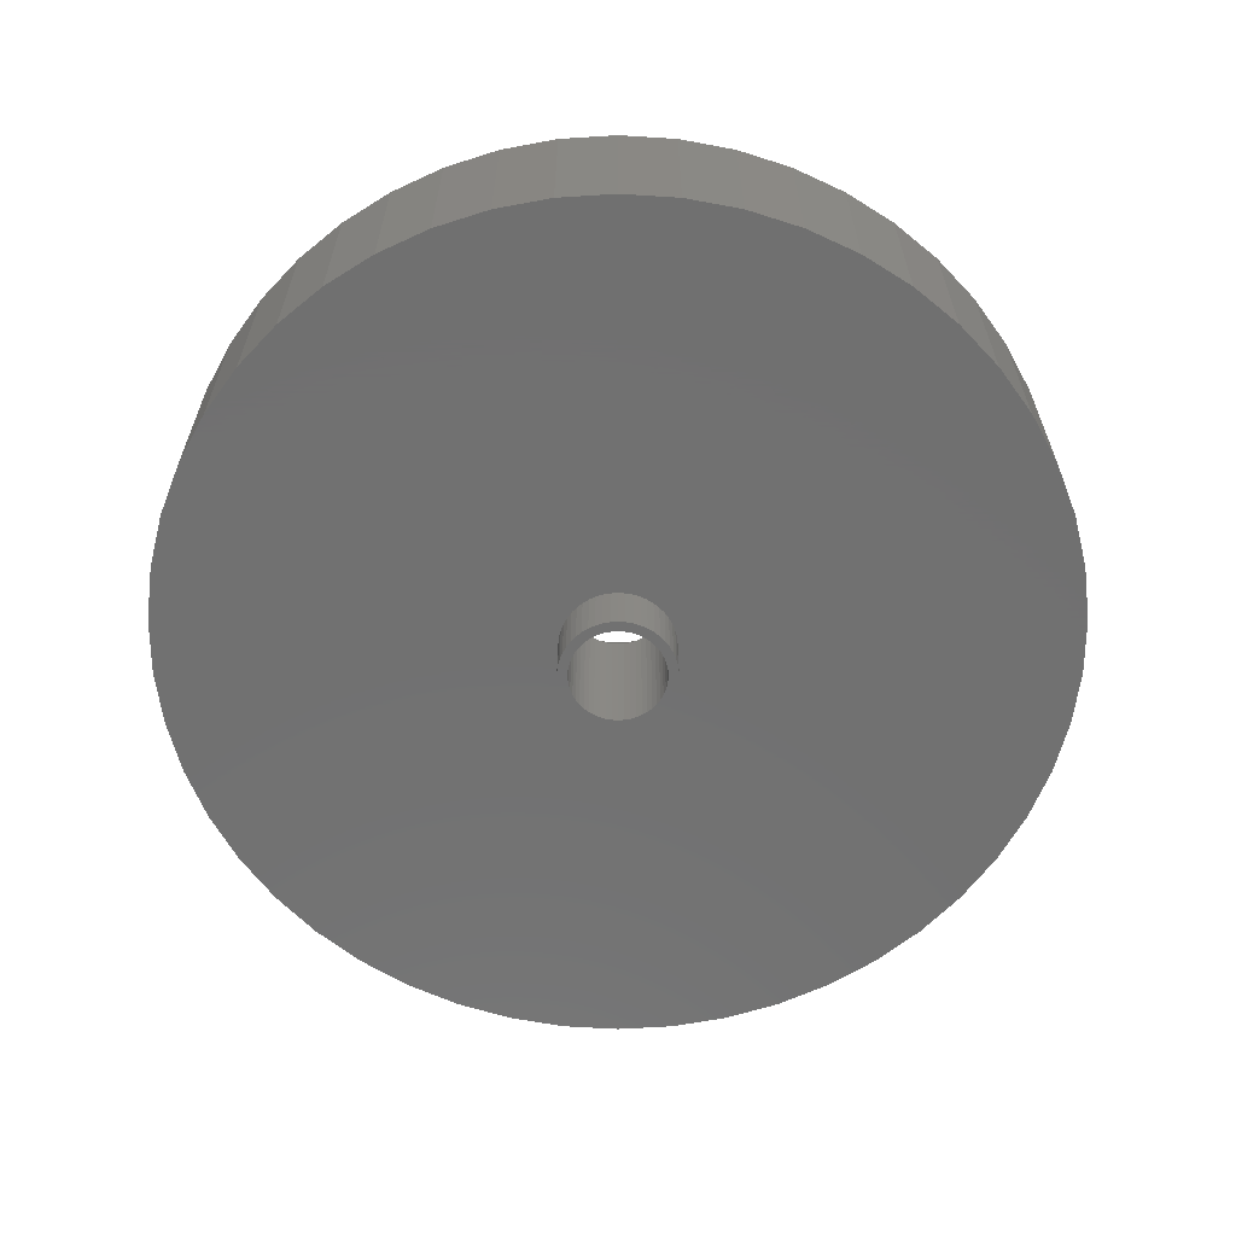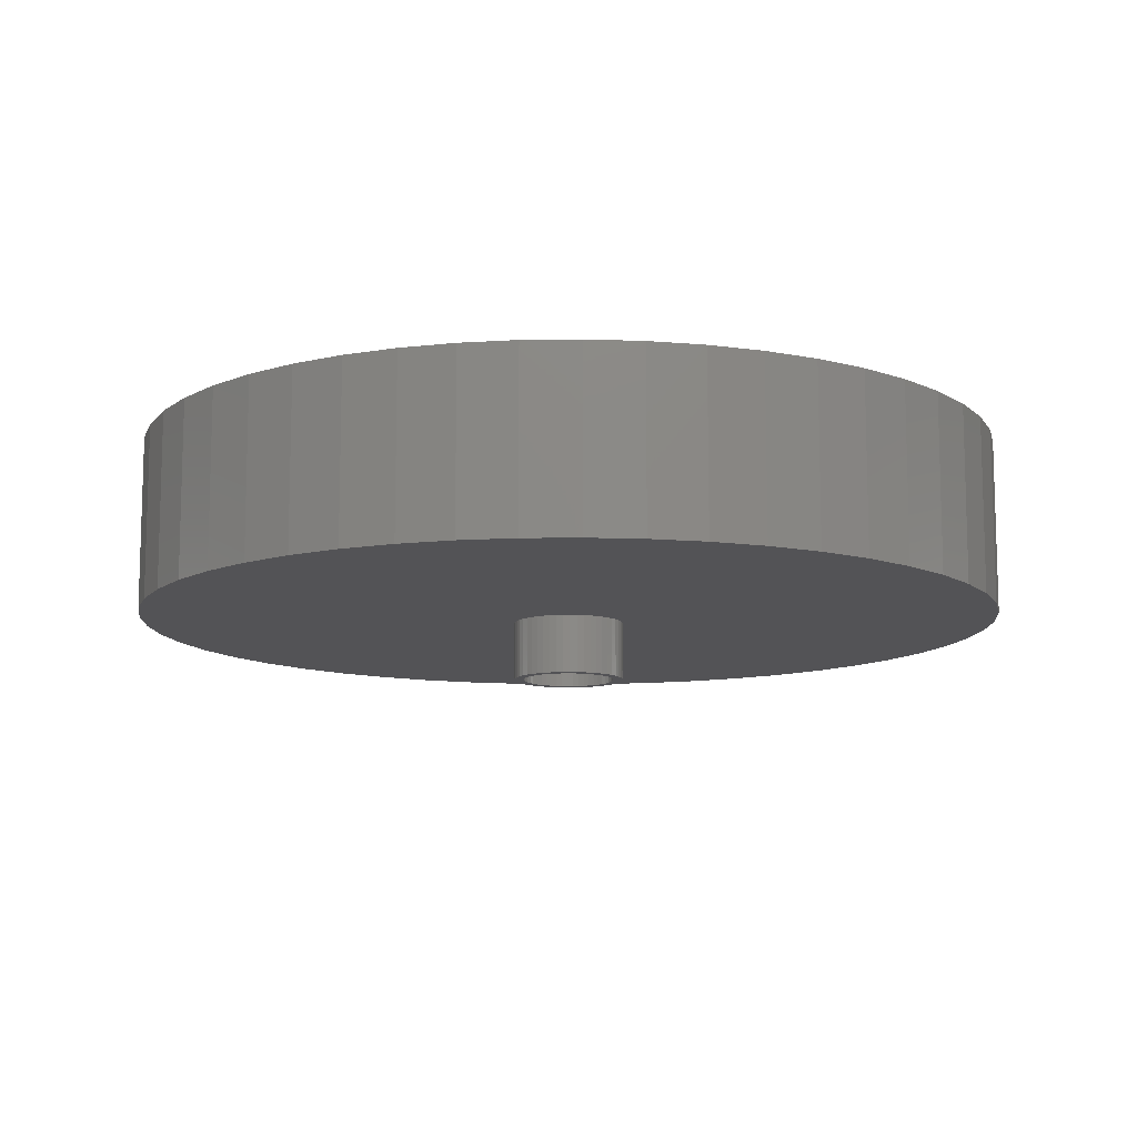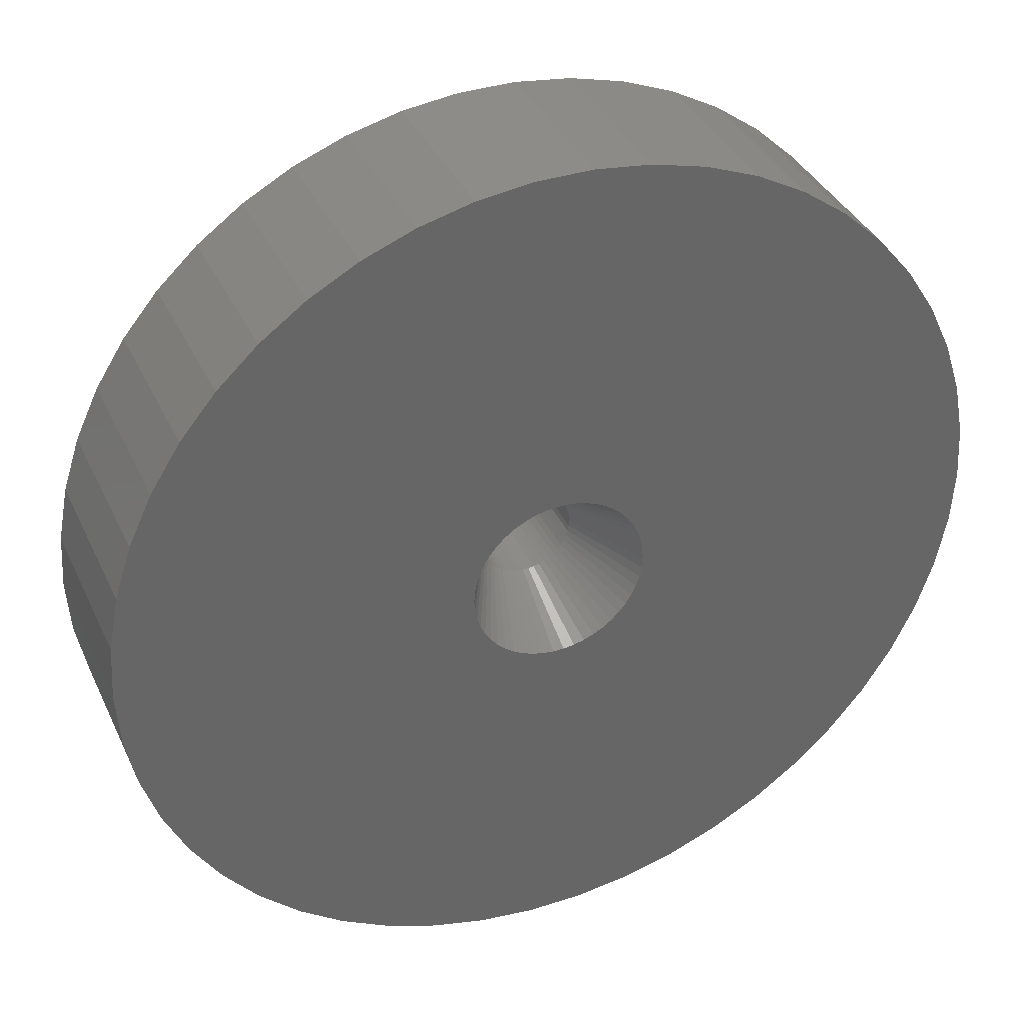
<metadata>
{"format":"stl","ext":"stl","renderer":"f3d","projection":"perspective","resolution":1024,"background":"white","views":[{"elev":-62.9,"azim":111.6,"up":"+Z"},{"elev":-11.0,"azim":131.6,"up":"+Z"},{"elev":36.9,"azim":-22.8,"up":"+Y"}]}
</metadata>
<code>
# stl→obj: 350 verts, 700 faces
v 22.5 0 0
v 22.32 2.82 -9
v 22.32 2.82 0
v 22.5 0 -9
v -22.5 0 -9
v -22.32 2.82 0
v -22.32 2.82 -9
v -22.5 0 0
v 1.413 22.46 -9
v -1.413 22.46 0
v 1.413 22.46 0
v -1.413 22.46 -9
v -1.413 -22.46 -9
v 1.413 -22.46 0
v -1.413 -22.46 0
v 1.413 -22.46 -9
v 16.4 15.4 -9
v 14.34 17.34 0
v 16.4 15.4 0
v 14.34 17.34 -9
v -14.34 17.34 -9
v -16.4 15.4 0
v -14.34 17.34 0
v -16.4 15.4 -9
v -6.953 21.4 -9
v -9.58 20.36 0
v -6.953 21.4 0
v -9.58 20.36 -9
v 20.92 8.283 0
v 19.72 10.84 -9
v 19.72 10.84 0
v 20.92 8.283 -9
v 9.58 20.36 -9
v 6.953 21.4 0
v 9.58 20.36 0
v 6.953 21.4 -9
v 12.06 19 -9
v 12.06 19 0
v -20.92 8.283 -9
v -19.72 10.84 0
v -19.72 10.84 -9
v -20.92 8.283 0
v 4.5 0 0
v 4.465 0.564 0
v 21.79 5.596 0
v 22.32 -2.82 0
v 4.359 1.119 0
v 4.465 -0.564 0
v 4.184 1.657 0
v 21.79 -5.596 0
v 3.943 2.168 0
v 18.2 13.23 0
v 4.359 -1.119 0
v 3.641 2.645 0
v 20.92 -8.283 0
v 3.28 3.08 0
v 4.184 -1.657 0
v 2.868 3.467 0
v 19.72 -10.84 0
v 2.411 3.799 0
v 3.943 -2.168 0
v 1.916 4.072 0
v 18.2 -13.23 0
v 3.641 -2.645 0
v 1.391 4.28 0
v 4.216 22.1 0
v 0.8432 4.42 0
v 0.2826 4.491 0
v -0.2826 4.491 0
v -0.8432 4.42 0
v -4.216 22.1 0
v -1.391 4.28 0
v -1.916 4.072 0
v -2.411 3.799 0
v -12.06 19 0
v -2.868 3.467 0
v -3.28 3.08 0
v -3.641 2.645 0
v -18.2 13.23 0
v 16.4 -15.4 0
v 3.28 -3.08 0
v 14.34 -17.34 0
v 2.868 -3.467 0
v 12.06 -19 0
v 2.411 -3.799 0
v 9.58 -20.36 0
v 1.916 -4.072 0
v 6.953 -21.4 0
v 1.391 -4.28 0
v 4.216 -22.1 0
v 0.8432 -4.42 0
v 0.2826 -4.491 0
v -0.2826 -4.491 0
v -0.8432 -4.42 0
v -4.216 -22.1 0
v -1.391 -4.28 0
v -6.953 -21.4 0
v -1.916 -4.072 0
v -9.58 -20.36 0
v -2.411 -3.799 0
v -12.06 -19 0
v -2.868 -3.467 0
v -14.34 -17.34 0
v -3.28 -3.08 0
v -16.4 -15.4 0
v -3.641 -2.645 0
v -18.2 -13.23 0
v -3.943 -2.168 0
v -19.72 -10.84 0
v -4.184 -1.657 0
v -20.92 -8.283 0
v -4.359 -1.119 0
v -21.79 -5.596 0
v -4.465 -0.564 0
v -22.32 -2.82 0
v -4.5 0 0
v -3.943 2.168 0
v -4.184 1.657 0
v -4.359 1.119 0
v -21.79 5.596 0
v -4.465 0.564 0
v -4.216 22.1 -9
v 22.32 -2.82 -9
v 21.79 -5.596 -9
v -20.92 -8.283 -9
v -21.79 -5.596 -9
v 6.953 -21.4 -9
v 9.58 -20.36 -9
v 21.79 5.596 -9
v 18.2 13.23 -9
v 4.216 22.1 -9
v -18.2 13.23 -9
v -21.79 5.596 -9
v -12.06 19 -9
v 12.06 -19 -9
v 14.34 -17.34 -9
v 16.4 -15.4 -9
v 20.92 -8.283 -9
v 19.72 -10.84 -9
v 18.2 -13.23 -9
v -16.4 -15.4 -9
v -14.34 -17.34 -9
v -18.2 -13.23 -9
v -19.72 -10.84 -9
v 2.875 0 -9
v 2.852 -0.3603 -9
v 2.785 -0.715 -9
v 2.852 0.3603 -9
v 2.673 -1.058 -9
v 2.519 -1.385 -9
v 2.785 0.715 -9
v 2.326 -1.69 -9
v 2.096 -1.968 -9
v 2.673 1.058 -9
v 1.833 -2.215 -9
v 1.54 -2.427 -9
v 2.519 1.385 -9
v 1.224 -2.601 -9
v 0.8884 -2.734 -9
v 4.216 -22.1 -9
v 2.326 1.69 -9
v 0.5387 -2.824 -9
v 0.1805 -2.869 -9
v -0.1805 -2.869 -9
v -0.5387 -2.824 -9
v -4.216 -22.1 -9
v -0.8884 -2.734 -9
v -6.953 -21.4 -9
v -1.224 -2.601 -9
v -9.58 -20.36 -9
v -1.54 -2.427 -9
v -12.06 -19 -9
v -1.833 -2.215 -9
v -2.096 -1.968 -9
v -2.326 -1.69 -9
v 2.096 1.968 -9
v 1.833 2.215 -9
v 1.54 2.427 -9
v 1.224 2.601 -9
v 0.8884 2.734 -9
v 0.5387 2.824 -9
v 0.1805 2.869 -9
v -0.1805 2.869 -9
v -0.5387 2.824 -9
v -0.8884 2.734 -9
v -1.224 2.601 -9
v -1.54 2.427 -9
v -1.833 2.215 -9
v -2.096 1.968 -9
v -2.326 1.69 -9
v -2.519 1.385 -9
v -2.673 1.058 -9
v -2.785 0.715 -9
v -2.852 0.3603 -9
v -2.875 0 -9
v -2.519 -1.385 -9
v -2.673 -1.058 -9
v -2.785 -0.715 -9
v -2.852 -0.3603 -9
v -22.32 -2.82 -9
v -2.785 0.715 -12
v -2.673 1.058 -12
v 2.326 1.69 -12
v 2.519 1.385 -12
v 0.8884 2.734 -12
v 0.5387 2.824 -12
v 1.224 2.601 -12
v -0.8884 2.734 -12
v -1.224 2.601 -12
v -2.519 1.385 -12
v 2.875 0 -12
v 2.852 -0.3603 -12
v 0.8884 -2.734 -12
v 1.224 -2.601 -12
v 2.096 1.968 -12
v 1.833 2.215 -12
v -2.326 1.69 -12
v -2.096 1.968 -12
v -0.1805 2.869 -12
v -0.5387 2.824 -12
v -1.833 2.215 -12
v 2.852 0.3603 -12
v 2.673 -1.058 -12
v 2.519 -1.385 -12
v 0.5387 -2.824 -12
v 0.1805 2.869 -12
v 1.54 2.427 -12
v -2.875 0 -12
v -2.852 0.3603 -12
v -1.54 2.427 -12
v 2.785 -0.715 -12
v 0.1805 -2.869 -12
v 2.673 1.058 -12
v 2.785 0.715 -12
v 1.54 -2.427 -12
v 1.833 -2.215 -12
v 2.096 -1.968 -12
v 2.326 -1.69 -12
v -1.224 -2.601 -12
v -0.8884 -2.734 -12
v -2.852 -0.3603 -12
v -2.519 -1.385 -12
v -2.673 -1.058 -12
v -2.785 -0.715 -12
v -2.096 -1.968 -12
v -1.833 -2.215 -12
v -1.54 -2.427 -12
v -0.1805 -2.869 -12
v -0.5387 -2.824 -12
v 2.375 0 -12
v 2.356 -0.2977 -12
v 2.3 -0.5906 -12
v 2.356 0.2977 -12
v 2.208 -0.8743 -12
v 2.3 0.5906 -12
v 2.081 -1.144 -12
v 1.921 -1.396 -12
v 1.731 -1.626 -12
v 1.514 -1.83 -12
v 1.273 -2.005 -12
v 1.011 -2.149 -12
v 0.7339 -2.259 -12
v 0.445 -2.333 -12
v 0.1491 -2.37 -12
v -0.1491 -2.37 -12
v -0.445 -2.333 -12
v -0.7339 -2.259 -12
v -1.011 -2.149 -12
v -1.273 -2.005 -12
v -1.514 -1.83 -12
v -1.731 -1.626 -12
v -1.921 -1.396 -12
v -2.326 -1.69 -12
v -2.081 -1.144 -12
v -2.208 -0.8743 -12
v -2.3 -0.5906 -12
v 2.208 0.8743 -12
v 2.081 1.144 -12
v 1.921 1.396 -12
v 1.731 1.626 -12
v 1.514 1.83 -12
v 1.273 2.005 -12
v 1.011 2.149 -12
v 0.7339 2.259 -12
v 0.445 2.333 -12
v 0.1491 2.37 -12
v -0.1491 2.37 -12
v -0.445 2.333 -12
v -0.7339 2.259 -12
v -1.011 2.149 -12
v -1.273 2.005 -12
v -1.514 1.83 -12
v -1.731 1.626 -12
v -1.921 1.396 -12
v -2.081 1.144 -12
v -2.208 0.8743 -12
v -2.3 0.5906 -12
v -2.356 0.2977 -12
v -2.375 0 -12
v -2.356 -0.2977 -12
v 2.208 -0.8743 -4.2
v 2.081 -1.144 -4.2
v 2.375 0 -4.2
v 2.356 0.2977 -4.2
v 2.3 -0.5906 -4.2
v -2.3 -0.5906 -4.2
v -2.356 -0.2977 -4.2
v 1.011 -2.149 -4.2
v 1.514 1.83 -4.2
v 1.273 2.005 -4.2
v -0.7339 2.259 -4.2
v -0.445 2.333 -4.2
v 0.445 -2.333 -4.2
v 0.1491 -2.37 -4.2
v -0.445 -2.333 -4.2
v -0.7339 -2.259 -4.2
v 2.081 1.144 -4.2
v -1.921 1.396 -4.2
v 2.356 -0.2977 -4.2
v 1.731 -1.626 -4.2
v 1.921 -1.396 -4.2
v -1.921 -1.396 -4.2
v -1.011 -2.149 -4.2
v -1.731 1.626 -4.2
v -2.356 0.2977 -4.2
v -2.3 0.5906 -4.2
v 1.273 -2.005 -4.2
v -1.273 -2.005 -4.2
v -1.514 -1.83 -4.2
v -1.731 -1.626 -4.2
v 1.011 2.149 -4.2
v -1.273 2.005 -4.2
v -1.011 2.149 -4.2
v -2.081 1.144 -4.2
v -2.375 0 -4.2
v 0.7339 -2.259 -4.2
v 1.514 -1.83 -4.2
v -2.081 -1.144 -4.2
v 1.731 1.626 -4.2
v 0.445 2.333 -4.2
v -1.514 1.83 -4.2
v -2.208 0.8743 -4.2
v -0.1491 -2.37 -4.2
v 2.3 0.5906 -4.2
v 2.208 0.8743 -4.2
v -0.1491 2.37 -4.2
v 0.1491 2.37 -4.2
v 0.7339 2.259 -4.2
v -2.208 -0.8743 -4.2
v 1.921 1.396 -4.2
f 1 2 3
f 2 1 4
f 5 6 7
f 6 5 8
f 9 10 11
f 10 9 12
f 13 14 15
f 14 13 16
f 17 18 19
f 18 17 20
f 21 22 23
f 22 21 24
f 25 26 27
f 26 25 28
f 29 30 31
f 30 29 32
f 33 34 35
f 34 33 36
f 37 35 38
f 35 37 33
f 39 40 41
f 40 39 42
f 43 1 3
f 44 3 45
f 1 43 46
f 47 45 29
f 48 46 43
f 49 29 31
f 46 48 50
f 51 31 52
f 53 50 48
f 54 52 19
f 50 53 55
f 56 19 18
f 57 55 53
f 58 18 38
f 55 57 59
f 60 38 35
f 61 59 57
f 62 35 34
f 59 61 63
f 64 63 61
f 3 44 43
f 45 47 44
f 65 34 66
f 29 49 47
f 31 51 49
f 52 54 51
f 19 56 54
f 18 58 56
f 38 60 58
f 35 62 60
f 67 66 11
f 34 65 62
f 66 67 65
f 11 68 67
f 11 69 68
f 10 69 11
f 69 10 70
f 71 70 10
f 70 71 72
f 27 72 71
f 72 27 73
f 26 73 27
f 73 26 74
f 75 74 26
f 74 75 76
f 23 76 75
f 76 23 77
f 22 77 23
f 77 22 78
f 79 78 22
f 63 64 80
f 81 80 64
f 80 81 82
f 83 82 81
f 82 83 84
f 85 84 83
f 84 85 86
f 87 86 85
f 86 87 88
f 89 88 87
f 88 89 90
f 91 90 89
f 90 91 14
f 92 14 91
f 93 14 92
f 15 93 94
f 95 94 96
f 93 15 14
f 97 96 98
f 99 98 100
f 101 100 102
f 103 102 104
f 105 104 106
f 107 106 108
f 109 108 110
f 94 95 15
f 111 110 112
f 113 112 114
f 115 114 116
f 78 79 117
f 96 97 95
f 40 117 79
f 98 99 97
f 117 40 118
f 100 101 99
f 42 118 40
f 102 103 101
f 118 42 119
f 104 105 103
f 120 119 42
f 106 107 105
f 119 120 121
f 108 109 107
f 6 121 120
f 110 111 109
f 121 6 116
f 112 113 111
f 8 116 6
f 114 115 113
f 116 8 115
f 122 27 71
f 27 122 25
f 50 123 46
f 123 50 124
f 125 113 126
f 113 125 111
f 127 86 88
f 86 127 128
f 45 32 29
f 32 45 129
f 3 129 45
f 129 3 2
f 52 17 19
f 17 52 130
f 31 130 52
f 130 31 30
f 36 66 34
f 66 36 131
f 131 11 66
f 11 131 9
f 20 38 18
f 38 20 37
f 41 79 132
f 79 41 40
f 132 22 24
f 22 132 79
f 133 42 39
f 42 133 120
f 7 120 133
f 120 7 6
f 28 75 26
f 75 28 134
f 134 23 75
f 23 134 21
f 12 71 10
f 71 12 122
f 46 4 1
f 4 46 123
f 128 84 86
f 84 128 135
f 136 80 82
f 80 136 137
f 59 138 55
f 138 59 139
f 55 124 50
f 124 55 138
f 80 140 63
f 140 80 137
f 141 103 105
f 103 141 142
f 143 109 144
f 109 143 107
f 145 4 123
f 146 123 124
f 4 145 2
f 147 124 138
f 148 2 145
f 149 138 139
f 2 148 129
f 150 139 140
f 151 129 148
f 152 140 137
f 129 151 32
f 153 137 136
f 154 32 151
f 155 136 135
f 32 154 30
f 156 135 128
f 157 30 154
f 158 128 127
f 30 157 130
f 159 127 160
f 161 130 157
f 130 161 17
f 123 146 145
f 124 147 146
f 138 149 147
f 139 150 149
f 140 152 150
f 137 153 152
f 136 155 153
f 135 156 155
f 162 160 16
f 128 158 156
f 127 159 158
f 160 162 159
f 16 163 162
f 16 164 163
f 13 164 16
f 164 13 165
f 166 165 13
f 165 166 167
f 168 167 166
f 167 168 169
f 170 169 168
f 169 170 171
f 172 171 170
f 171 172 173
f 142 173 172
f 173 142 174
f 174 141 175
f 141 174 142
f 176 17 161
f 17 176 20
f 177 20 176
f 20 177 37
f 178 37 177
f 37 178 33
f 179 33 178
f 33 179 36
f 180 36 179
f 36 180 131
f 181 131 180
f 131 181 9
f 182 9 181
f 183 9 182
f 12 183 184
f 122 184 185
f 25 185 186
f 183 12 9
f 28 186 187
f 134 187 188
f 21 188 189
f 24 189 190
f 132 190 191
f 41 191 192
f 39 192 193
f 133 193 194
f 184 122 12
f 7 194 195
f 143 175 141
f 175 143 196
f 185 25 122
f 144 196 143
f 186 28 25
f 196 144 197
f 187 134 28
f 125 197 144
f 188 21 134
f 197 125 198
f 189 24 21
f 126 198 125
f 190 132 24
f 198 126 199
f 191 41 132
f 200 199 126
f 192 39 41
f 199 200 195
f 193 133 39
f 5 195 200
f 194 7 133
f 195 5 7
f 160 88 90
f 88 160 127
f 16 90 14
f 90 16 160
f 135 82 84
f 82 135 136
f 63 139 59
f 139 63 140
f 166 15 95
f 15 166 13
f 170 97 99
f 97 170 168
f 168 95 97
f 95 168 166
f 141 107 143
f 107 141 105
f 144 111 125
f 111 144 109
f 126 115 200
f 115 126 113
f 200 8 5
f 8 200 115
f 172 99 101
f 99 172 170
f 142 101 103
f 101 142 172
f 201 192 202
f 192 201 193
f 157 203 161
f 203 157 204
f 205 181 180
f 181 205 206
f 207 180 179
f 180 207 205
f 208 186 185
f 186 208 209
f 202 191 210
f 191 202 192
f 146 211 145
f 211 146 212
f 213 158 159
f 158 213 214
f 215 177 176
f 177 215 216
f 217 189 218
f 189 217 190
f 219 184 183
f 184 219 220
f 221 189 188
f 189 221 218
f 145 222 148
f 222 145 211
f 150 223 149
f 223 150 224
f 225 159 162
f 159 225 213
f 161 215 176
f 215 161 203
f 226 183 182
f 183 226 219
f 216 178 177
f 178 216 227
f 227 179 178
f 179 227 207
f 228 194 229
f 194 228 195
f 229 193 201
f 193 229 194
f 210 190 217
f 190 210 191
f 220 185 184
f 185 220 208
f 209 187 186
f 187 209 230
f 230 188 187
f 188 230 221
f 147 212 146
f 212 147 231
f 232 162 163
f 162 232 225
f 154 204 157
f 204 154 233
f 151 233 154
f 233 151 234
f 148 234 151
f 234 148 222
f 206 182 181
f 182 206 226
f 214 156 158
f 156 214 235
f 236 153 155
f 153 236 237
f 153 238 152
f 238 153 237
f 239 167 169
f 167 239 240
f 241 195 228
f 195 241 199
f 242 197 243
f 197 242 196
f 243 198 244
f 198 243 197
f 245 173 174
f 173 245 246
f 149 231 147
f 231 149 223
f 235 155 156
f 155 235 236
f 152 224 150
f 224 152 238
f 246 171 173
f 171 246 247
f 248 163 164
f 163 248 232
f 249 164 165
f 164 249 248
f 240 165 167
f 165 240 249
f 250 211 212
f 251 212 231
f 211 250 222
f 252 231 223
f 253 222 250
f 254 223 224
f 222 253 234
f 255 234 253
f 212 251 250
f 256 224 238
f 231 252 251
f 223 254 252
f 257 238 237
f 224 256 254
f 238 257 256
f 258 237 236
f 237 258 257
f 259 236 235
f 236 259 258
f 235 260 259
f 214 260 235
f 214 261 260
f 213 261 214
f 213 262 261
f 225 262 213
f 225 263 262
f 232 263 225
f 232 264 263
f 232 265 264
f 248 265 232
f 248 266 265
f 249 266 248
f 249 267 266
f 240 267 249
f 240 268 267
f 239 268 240
f 239 269 268
f 247 269 239
f 269 247 270
f 246 270 247
f 270 246 271
f 245 271 246
f 271 245 272
f 273 272 245
f 272 273 274
f 242 274 273
f 274 242 275
f 243 275 242
f 275 243 276
f 244 276 243
f 234 255 233
f 277 233 255
f 233 277 204
f 278 204 277
f 204 278 203
f 279 203 278
f 203 279 215
f 280 215 279
f 215 280 216
f 281 216 280
f 216 281 227
f 282 227 281
f 282 207 227
f 283 207 282
f 283 205 207
f 284 205 283
f 284 206 205
f 285 206 284
f 285 226 206
f 286 226 285
f 287 226 286
f 287 219 226
f 288 219 287
f 288 220 219
f 289 220 288
f 289 208 220
f 290 208 289
f 290 209 208
f 291 209 290
f 230 291 292
f 291 230 209
f 221 292 293
f 292 221 230
f 218 293 294
f 217 294 295
f 293 218 221
f 210 295 296
f 202 296 297
f 294 217 218
f 201 297 298
f 229 298 299
f 276 244 300
f 295 210 217
f 241 300 244
f 296 202 210
f 300 241 299
f 297 201 202
f 228 299 241
f 298 229 201
f 299 228 229
f 244 199 241
f 199 244 198
f 273 196 242
f 196 273 175
f 245 175 273
f 175 245 174
f 247 169 171
f 169 247 239
f 57 301 302
f 43 44 303
f 303 44 304
f 57 53 305
f 306 307 114
f 89 87 308
f 309 60 310
f 311 312 72
f 57 305 301
f 61 57 302
f 92 313 314
f 315 316 96
f 112 306 114
f 49 51 317
f 318 78 117
f 48 43 303
f 48 319 305
f 53 48 305
f 81 64 320
f 64 61 321
f 64 321 320
f 87 85 308
f 106 322 108
f 316 323 96
f 312 70 72
f 318 324 78
f 325 326 121
f 48 303 319
f 61 302 321
f 91 89 313
f 91 313 92
f 85 327 308
f 83 81 320
f 328 329 100
f 330 322 106
f 100 329 102
f 60 62 331
f 312 69 70
f 332 333 74
f 324 77 78
f 334 318 117
f 307 335 114
f 89 336 313
f 83 320 337
f 85 83 337
f 85 337 327
f 110 306 112
f 108 338 110
f 329 330 102
f 323 328 100
f 93 315 94
f 94 315 96
f 54 56 339
f 310 60 331
f 340 67 68
f 65 67 340
f 333 72 73
f 333 73 74
f 333 311 72
f 341 74 76
f 324 341 76
f 334 117 118
f 326 118 119
f 326 119 121
f 326 342 118
f 342 334 118
f 114 335 116
f 335 121 116
f 89 308 336
f 322 338 108
f 104 330 106
f 102 330 104
f 98 323 100
f 96 323 98
f 314 93 92
f 93 314 343
f 47 49 344
f 56 58 339
f 344 49 345
f 346 69 312
f 340 68 347
f 62 65 331
f 348 65 340
f 331 65 348
f 341 332 74
f 324 76 77
f 335 325 121
f 338 349 110
f 349 306 110
f 93 343 315
f 339 58 309
f 58 60 309
f 350 54 339
f 317 51 350
f 51 54 350
f 44 47 344
f 304 44 344
f 346 68 69
f 68 346 347
f 345 49 317
f 250 304 253
f 304 250 303
f 335 298 325
f 298 335 299
f 287 347 346
f 347 287 286
f 281 339 309
f 339 281 280
f 293 341 324
f 341 293 292
f 290 311 333
f 311 290 289
f 258 321 257
f 321 258 320
f 277 317 278
f 317 277 345
f 253 344 255
f 344 253 304
f 284 331 348
f 331 284 283
f 285 348 340
f 348 285 284
f 282 309 310
f 309 282 281
f 334 294 318
f 294 334 295
f 318 293 324
f 293 318 294
f 326 296 342
f 296 326 297
f 292 332 341
f 332 292 291
f 288 346 312
f 346 288 287
f 251 303 250
f 303 251 319
f 263 314 313
f 314 263 264
f 255 345 277
f 345 255 344
f 279 339 280
f 339 279 350
f 278 350 279
f 350 278 317
f 286 340 347
f 340 286 285
f 283 310 331
f 310 283 282
f 342 295 334
f 295 342 296
f 325 297 326
f 297 325 298
f 289 312 311
f 312 289 288
f 257 302 256
f 302 257 321
f 252 319 251
f 319 252 305
f 349 276 306
f 276 349 275
f 261 336 308
f 336 261 262
f 262 313 336
f 313 262 263
f 291 333 332
f 333 291 290
f 256 301 254
f 301 256 302
f 265 315 343
f 315 265 266
f 270 330 329
f 330 270 271
f 330 272 322
f 272 330 271
f 307 299 335
f 299 307 300
f 258 337 320
f 337 258 259
f 260 308 327
f 308 260 261
f 254 305 252
f 305 254 301
f 264 343 314
f 343 264 265
f 267 323 316
f 323 267 268
f 269 329 328
f 329 269 270
f 322 274 338
f 274 322 272
f 338 275 349
f 275 338 274
f 306 300 307
f 300 306 276
f 259 327 337
f 327 259 260
f 266 316 315
f 316 266 267
f 268 328 323
f 328 268 269

</code>
